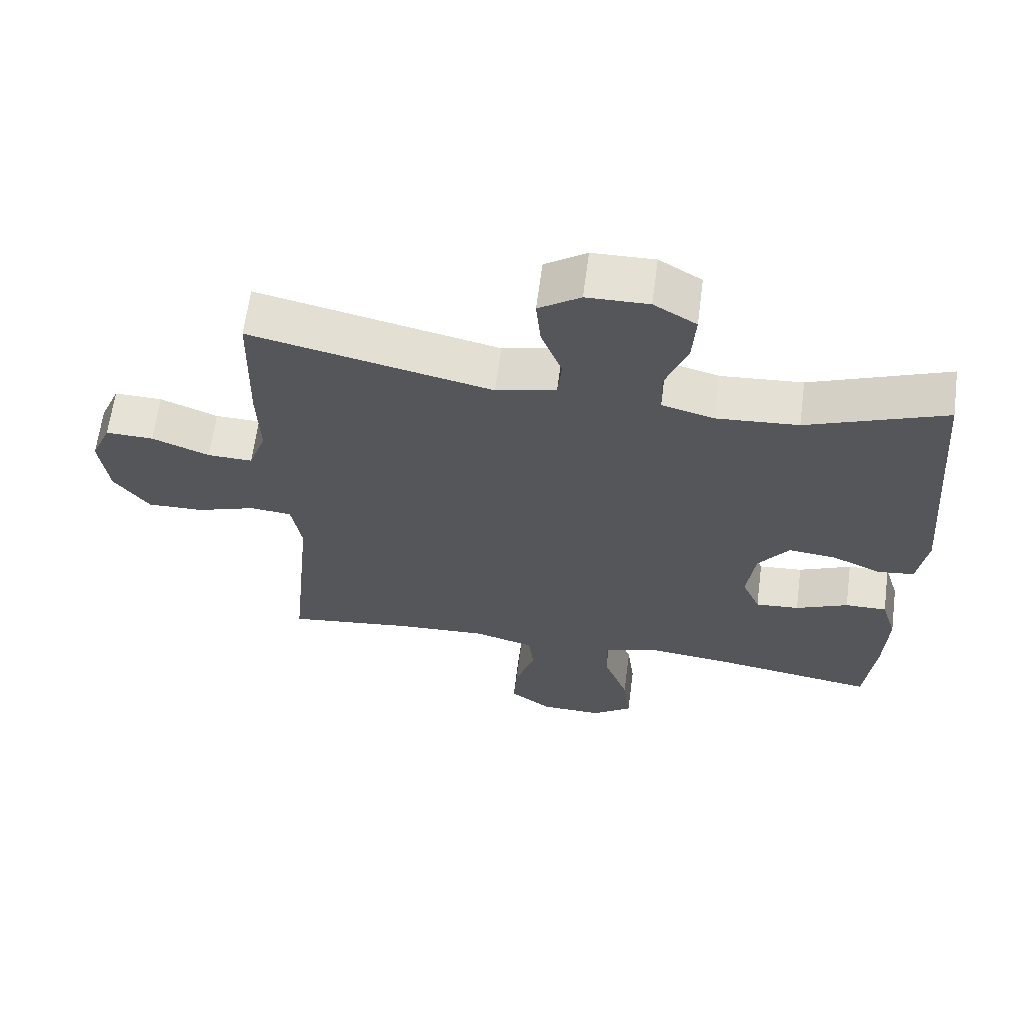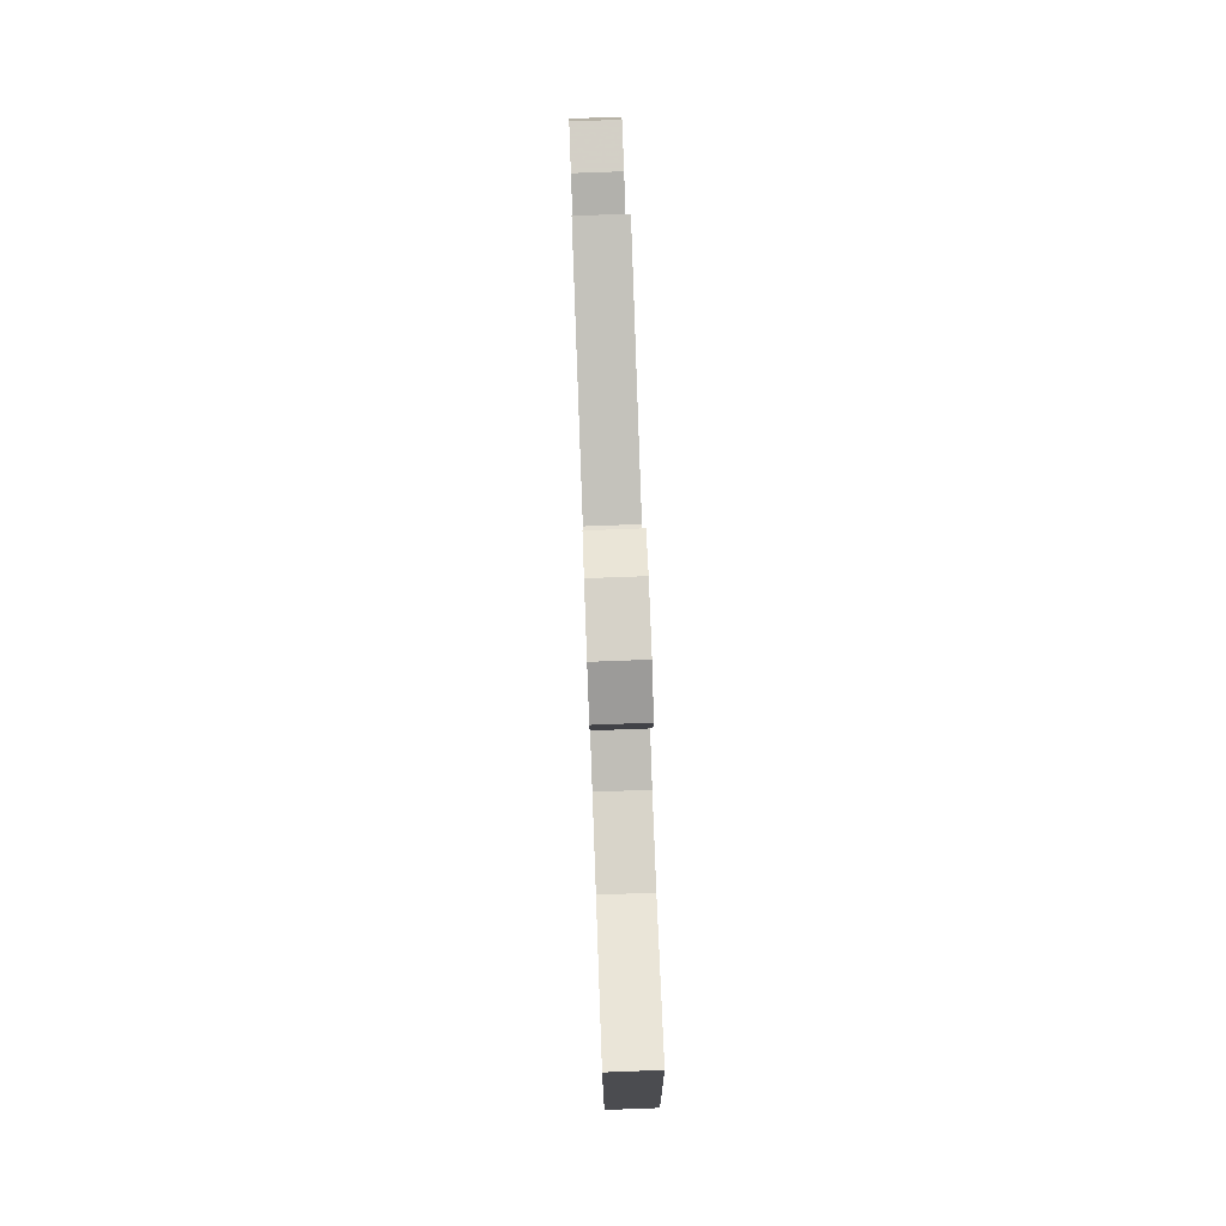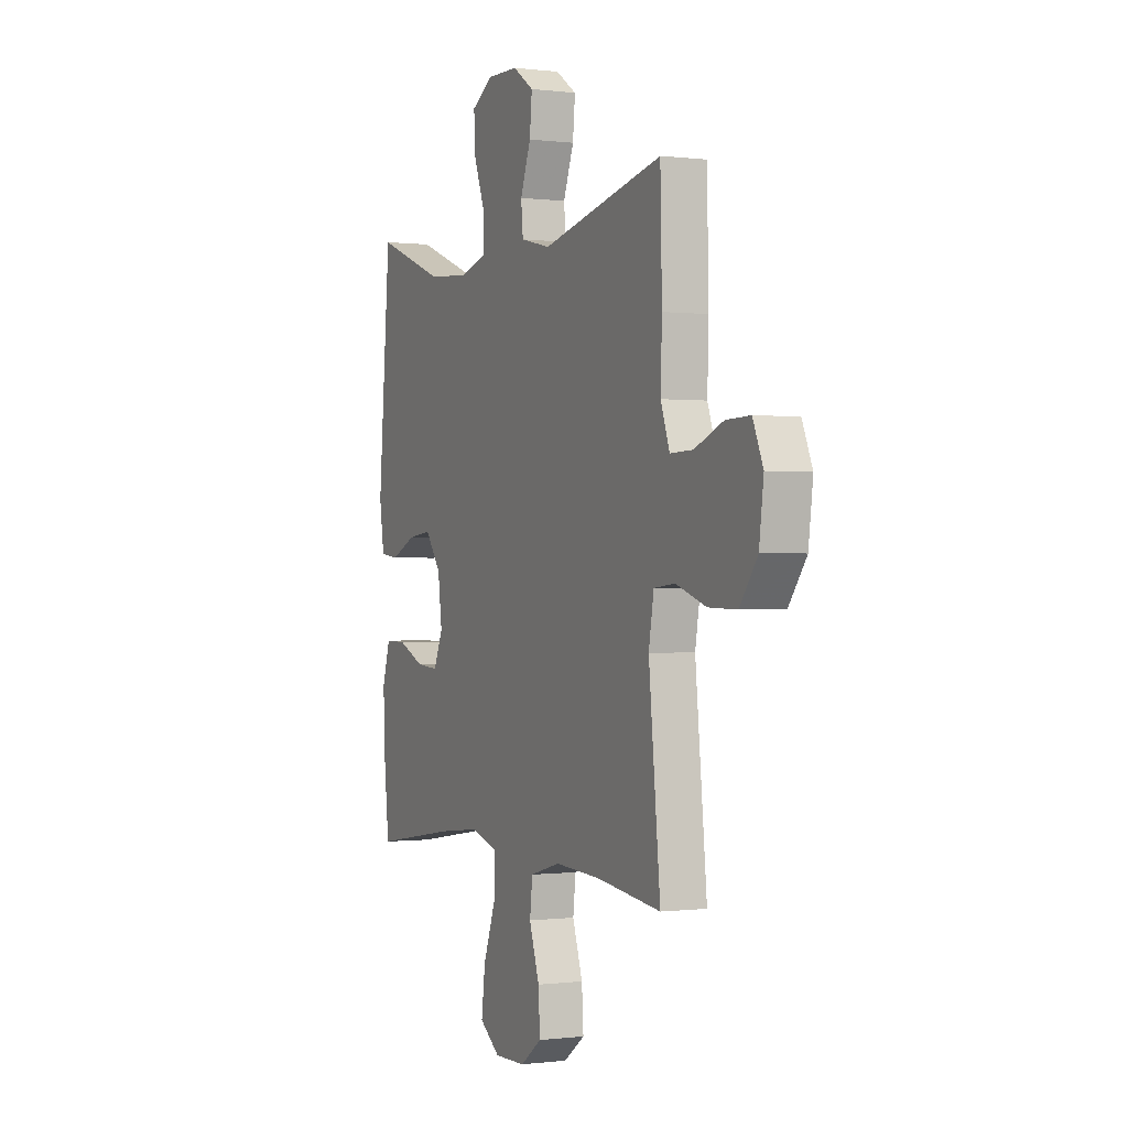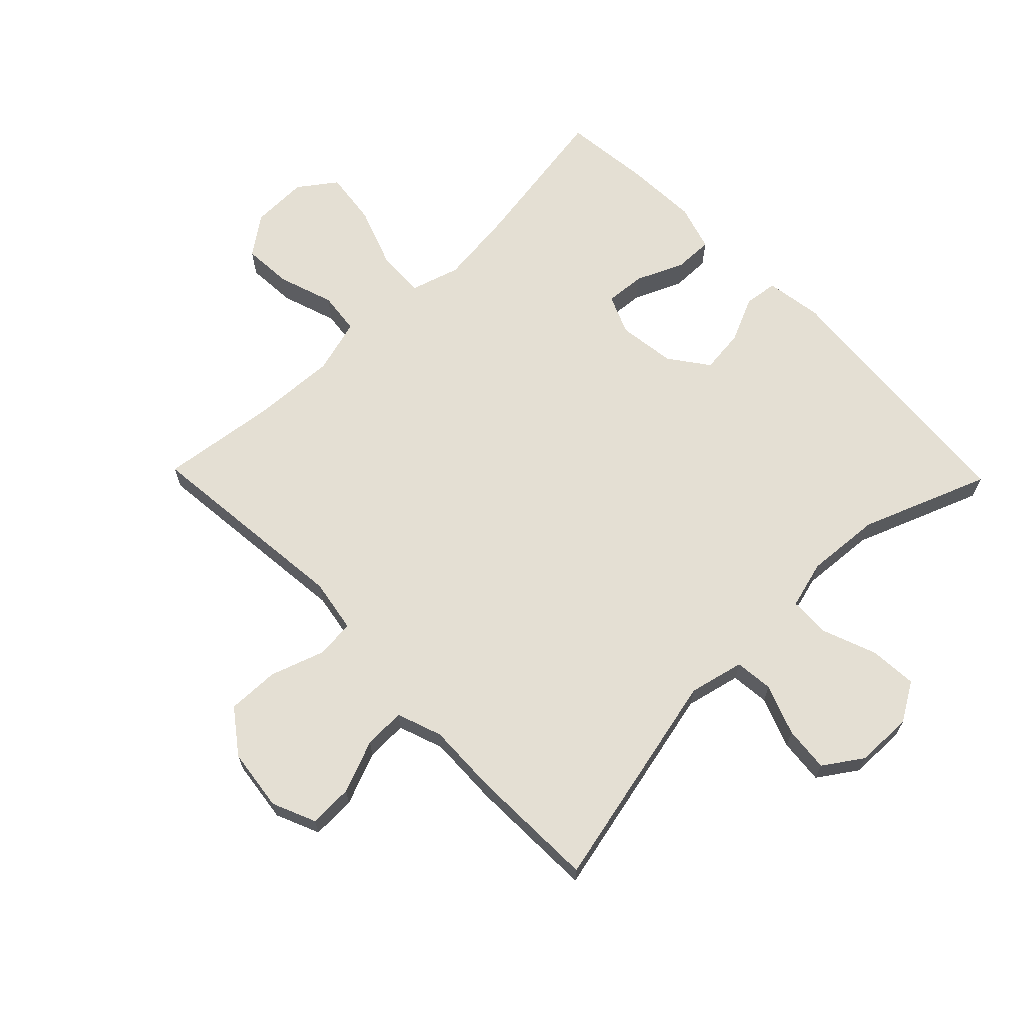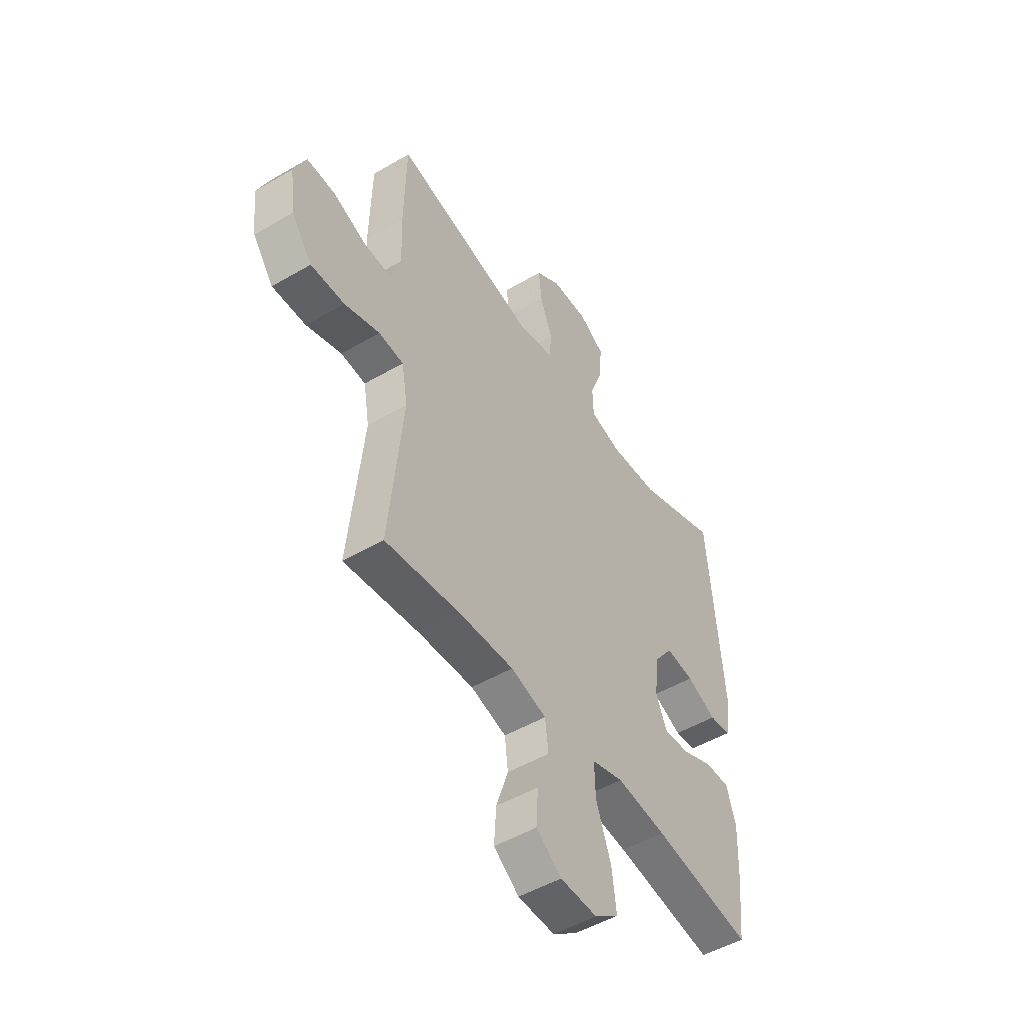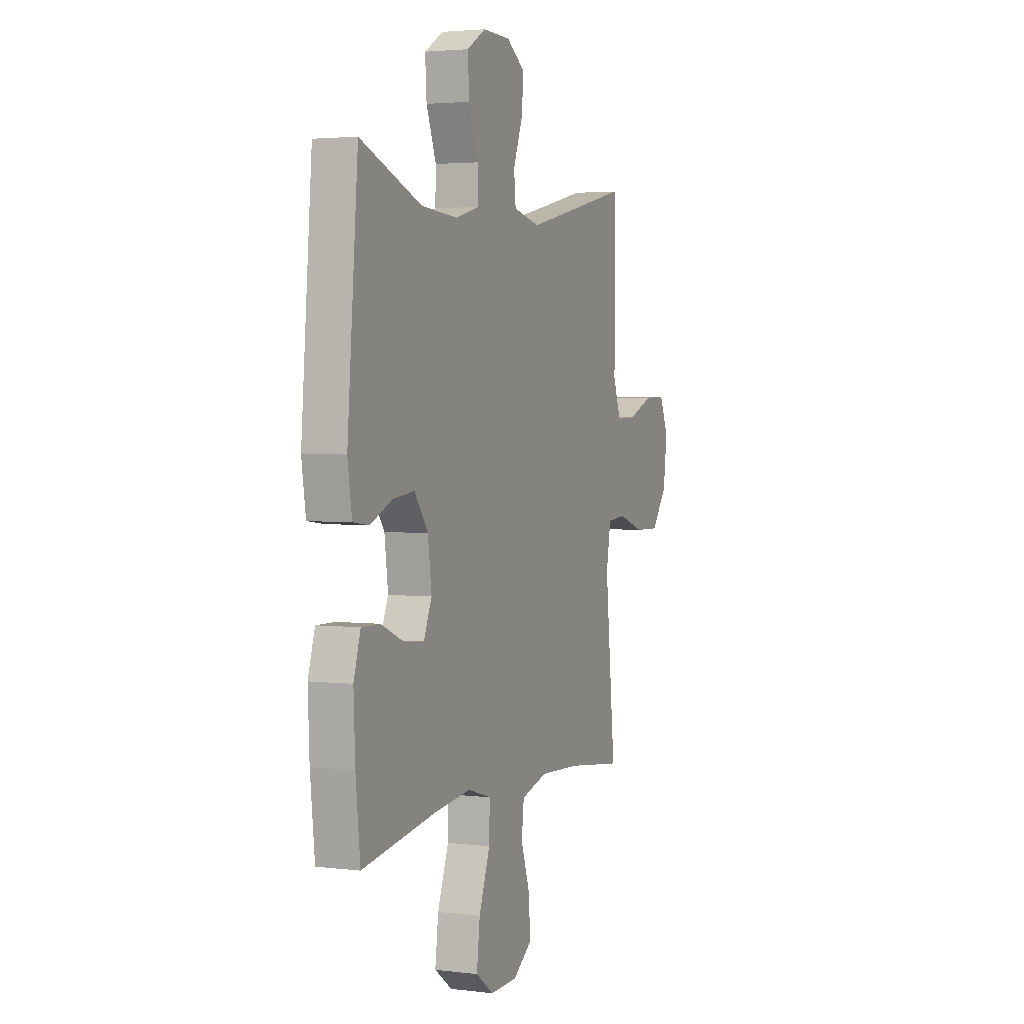
<metadata>
{"format":"obj","ext":"obj","renderer":"f3d","projection":"perspective","resolution":1024,"background":"white","views":[{"elev":63.8,"azim":7.5,"up":"+Z"},{"elev":79.4,"azim":87.9,"up":"+Z"},{"elev":-0.2,"azim":-114.9,"up":"+Z"},{"elev":66.5,"azim":-44.2,"up":"+Y"},{"elev":-50.0,"azim":-57.2,"up":"+Z"},{"elev":3.1,"azim":112.7,"up":"+Z"}]}
</metadata>
<code>
v 0.5 0.07 -0.5
v 0.254 0.07 -0.461
v 0.13 0.07 -0.447
v 0.051 0.07 -0.471
v 0.053 0.07 -0.547
v 0.09 0.07 -0.648
v 0.101 0.07 -0.736
v 0.041 0.07 -0.78
v -0.051 0.07 -0.778
v -0.114 0.07 -0.732
v -0.109 0.07 -0.652
v -0.079 0.07 -0.562
v -0.087 0.07 -0.494
v -0.176 0.07 -0.469
v -0.311 0.07 -0.476
v -0.5 0.07 -0.5
v -0.466 0.07 -0.159
v -0.481 0.07 -0.072
v -0.543 0.07 -0.066
v -0.631 0.07 -0.096
v -0.715 0.07 -0.098
v -0.767 0.07 -0.028
v -0.78 0.07 0.073
v -0.75 0.07 0.143
v -0.679 0.07 0.141
v -0.594 0.07 0.107
v -0.527 0.07 0.105
v -0.501 0.07 0.178
v -0.505 0.07 0.293
v -0.5 0.07 0.5
v -0.142 0.07 0.42
v -0.053 0.07 0.441
v -0.047 0.07 0.503
v -0.078 0.07 0.585
v -0.085 0.07 0.658
v -0.023 0.07 0.7
v 0.069 0.07 0.702
v 0.132 0.07 0.664
v 0.127 0.07 0.587
v 0.094 0.07 0.5
v 0.096 0.07 0.433
v 0.174 0.07 0.412
v 0.295 0.07 0.421
v 0.5 0.07 0.5
v 0.536 0.07 0.072
v 0.522 0.07 -0.02
v 0.468 0.07 -0.027
v 0.394 0.07 0.006
v 0.323 0.07 0.014
v 0.277 0.07 -0.049
v 0.265 0.07 -0.142
v 0.292 0.07 -0.205
v 0.357 0.07 -0.2
v 0.435 0.07 -0.166
v 0.497 0.07 -0.165
v 0.52 0.07 -0.24
v 0.515 0.07 -0.359
v 0.5 0 -0.5
v 0.254 0 -0.461
v 0.13 0 -0.447
v 0.051 0 -0.471
v 0.053 0 -0.547
v 0.09 0 -0.648
v 0.101 0 -0.736
v 0.041 0 -0.78
v -0.051 0 -0.778
v -0.114 0 -0.732
v -0.109 0 -0.652
v -0.079 0 -0.562
v -0.087 0 -0.494
v -0.176 0 -0.469
v -0.311 0 -0.476
v -0.5 0 -0.5
v -0.466 0 -0.159
v -0.481 0 -0.072
v -0.543 0 -0.066
v -0.631 0 -0.096
v -0.715 0 -0.098
v -0.767 0 -0.028
v -0.78 0 0.073
v -0.75 0 0.143
v -0.679 0 0.141
v -0.594 0 0.107
v -0.527 0 0.105
v -0.501 0 0.178
v -0.505 0 0.293
v -0.5 0 0.5
v -0.142 0 0.42
v -0.053 0 0.441
v -0.047 0 0.503
v -0.078 0 0.585
v -0.085 0 0.658
v -0.023 0 0.7
v 0.069 0 0.702
v 0.132 0 0.664
v 0.127 0 0.587
v 0.094 0 0.5
v 0.096 0 0.433
v 0.174 0 0.412
v 0.295 0 0.421
v 0.5 0 0.5
v 0.536 0 0.072
v 0.522 0 -0.02
v 0.468 0 -0.027
v 0.394 0 0.006
v 0.323 0 0.014
v 0.277 0 -0.049
v 0.265 0 -0.142
v 0.292 0 -0.205
v 0.357 0 -0.2
v 0.435 0 -0.166
v 0.497 0 -0.165
v 0.52 0 -0.24
v 0.515 0 -0.359
f 57 1 2
f 56 57 2
f 55 56 2
f 54 55 2
f 53 54 2
f 52 53 2 3
f 51 52 3 4
f 50 51 4
f 46 47 48
f 45 46 48
f 44 45 48
f 43 44 48
f 42 43 48 49
f 41 42 49 50
f 38 39 40
f 37 38 40
f 36 37 40
f 35 36 40
f 34 35 40
f 33 34 40
f 32 33 40 41
f 41 50 4
f 32 41 4
f 31 32 4
f 31 4 5
f 30 31 5
f 29 30 5
f 28 29 5
f 24 25 26
f 23 24 26
f 22 23 26
f 21 22 26
f 20 21 26
f 19 20 26
f 18 19 26 27
f 15 16 17
f 14 15 17 18
f 18 27 28
f 14 18 28
f 13 14 28
f 10 11 12
f 9 10 12
f 8 9 12 13
f 5 6 7
f 28 5 7
f 13 28 7
f 7 8 13
f 59 58 114
f 59 114 113
f 59 113 112
f 59 112 111
f 59 111 110
f 60 59 110 109
f 61 60 109 108
f 61 108 107
f 105 104 103
f 105 103 102
f 105 102 101
f 105 101 100
f 106 105 100 99
f 107 106 99 98
f 97 96 95
f 97 95 94
f 97 94 93
f 97 93 92
f 97 92 91
f 97 91 90
f 98 97 90 89
f 61 107 98
f 61 98 89
f 61 89 88
f 62 61 88
f 62 88 87
f 62 87 86
f 62 86 85
f 83 82 81
f 83 81 80
f 83 80 79
f 83 79 78
f 83 78 77
f 83 77 76
f 84 83 76 75
f 74 73 72
f 75 74 72 71
f 85 84 75
f 85 75 71
f 85 71 70
f 69 68 67
f 69 67 66
f 70 69 66 65
f 64 63 62
f 64 62 85
f 64 85 70
f 70 65 64
f 1 58 59 2
f 2 59 60 3
f 3 60 61 4
f 4 61 62 5
f 5 62 63 6
f 6 63 64 7
f 7 64 65 8
f 8 65 66 9
f 9 66 67 10
f 10 67 68 11
f 11 68 69 12
f 12 69 70 13
f 13 70 71 14
f 14 71 72 15
f 15 72 73 16
f 16 73 74 17
f 17 74 75 18
f 18 75 76 19
f 19 76 77 20
f 20 77 78 21
f 21 78 79 22
f 22 79 80 23
f 23 80 81 24
f 24 81 82 25
f 25 82 83 26
f 26 83 84 27
f 27 84 85 28
f 28 85 86 29
f 29 86 87 30
f 30 87 88 31
f 31 88 89 32
f 32 89 90 33
f 33 90 91 34
f 34 91 92 35
f 35 92 93 36
f 36 93 94 37
f 37 94 95 38
f 38 95 96 39
f 39 96 97 40
f 40 97 98 41
f 41 98 99 42
f 42 99 100 43
f 43 100 101 44
f 44 101 102 45
f 45 102 103 46
f 46 103 104 47
f 47 104 105 48
f 48 105 106 49
f 49 106 107 50
f 50 107 108 51
f 51 108 109 52
f 52 109 110 53
f 53 110 111 54
f 54 111 112 55
f 55 112 113 56
f 56 113 114 57
f 57 114 58 1

</code>
